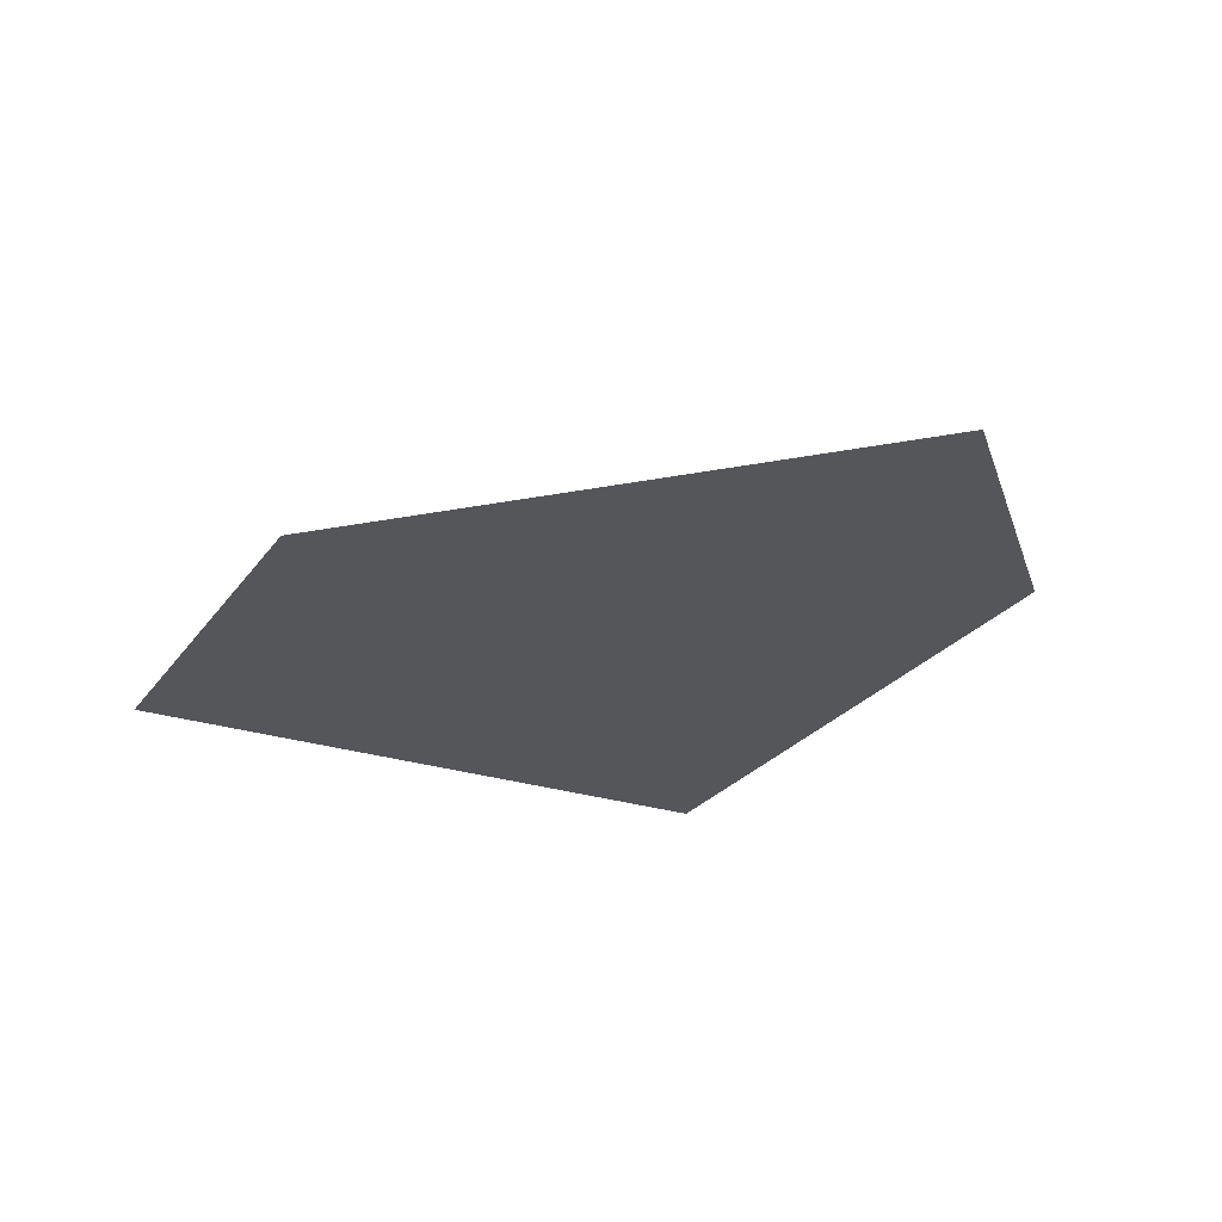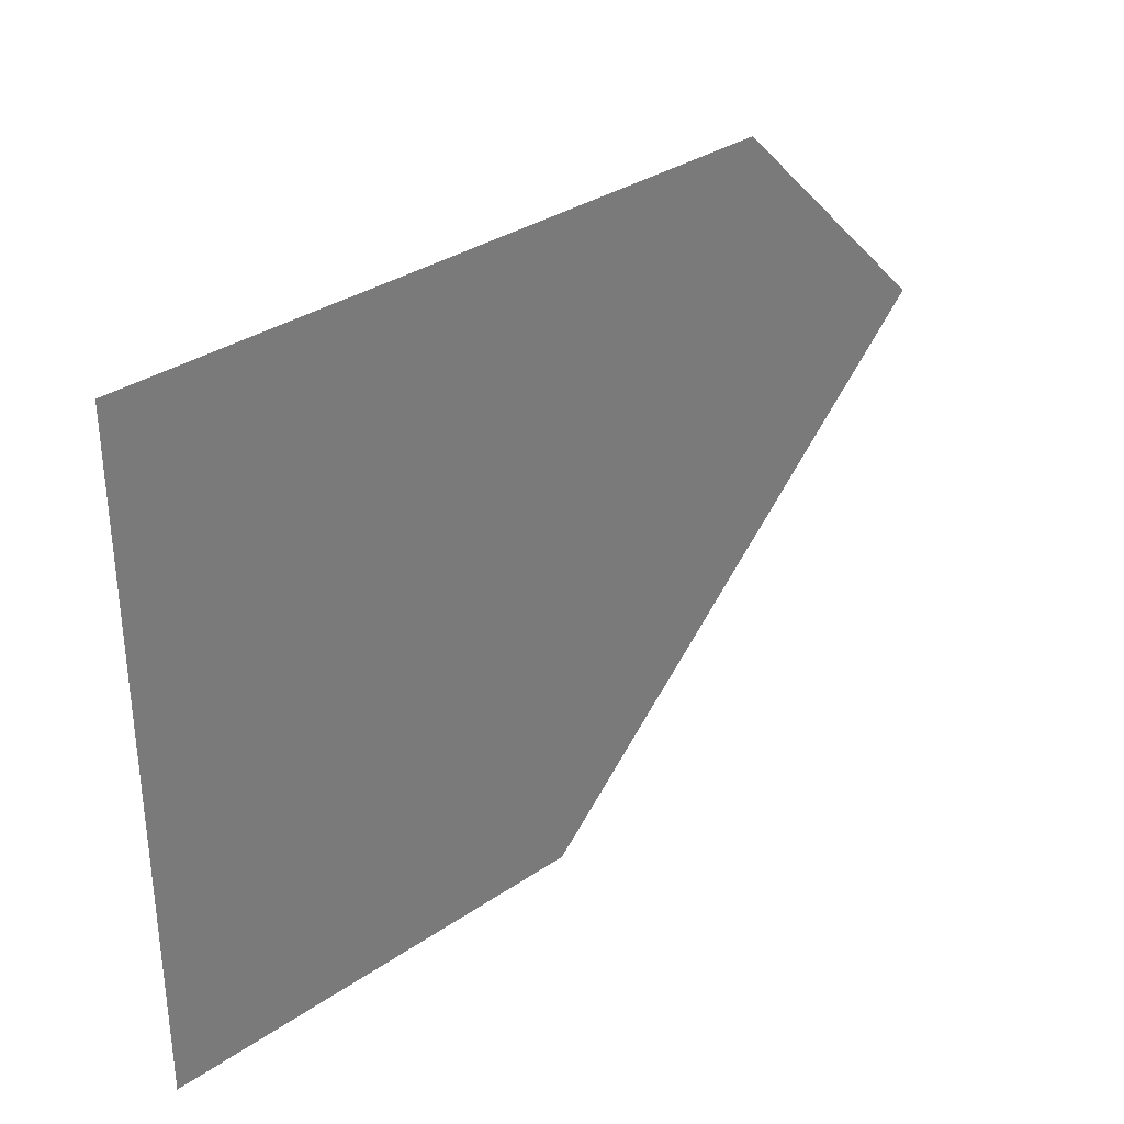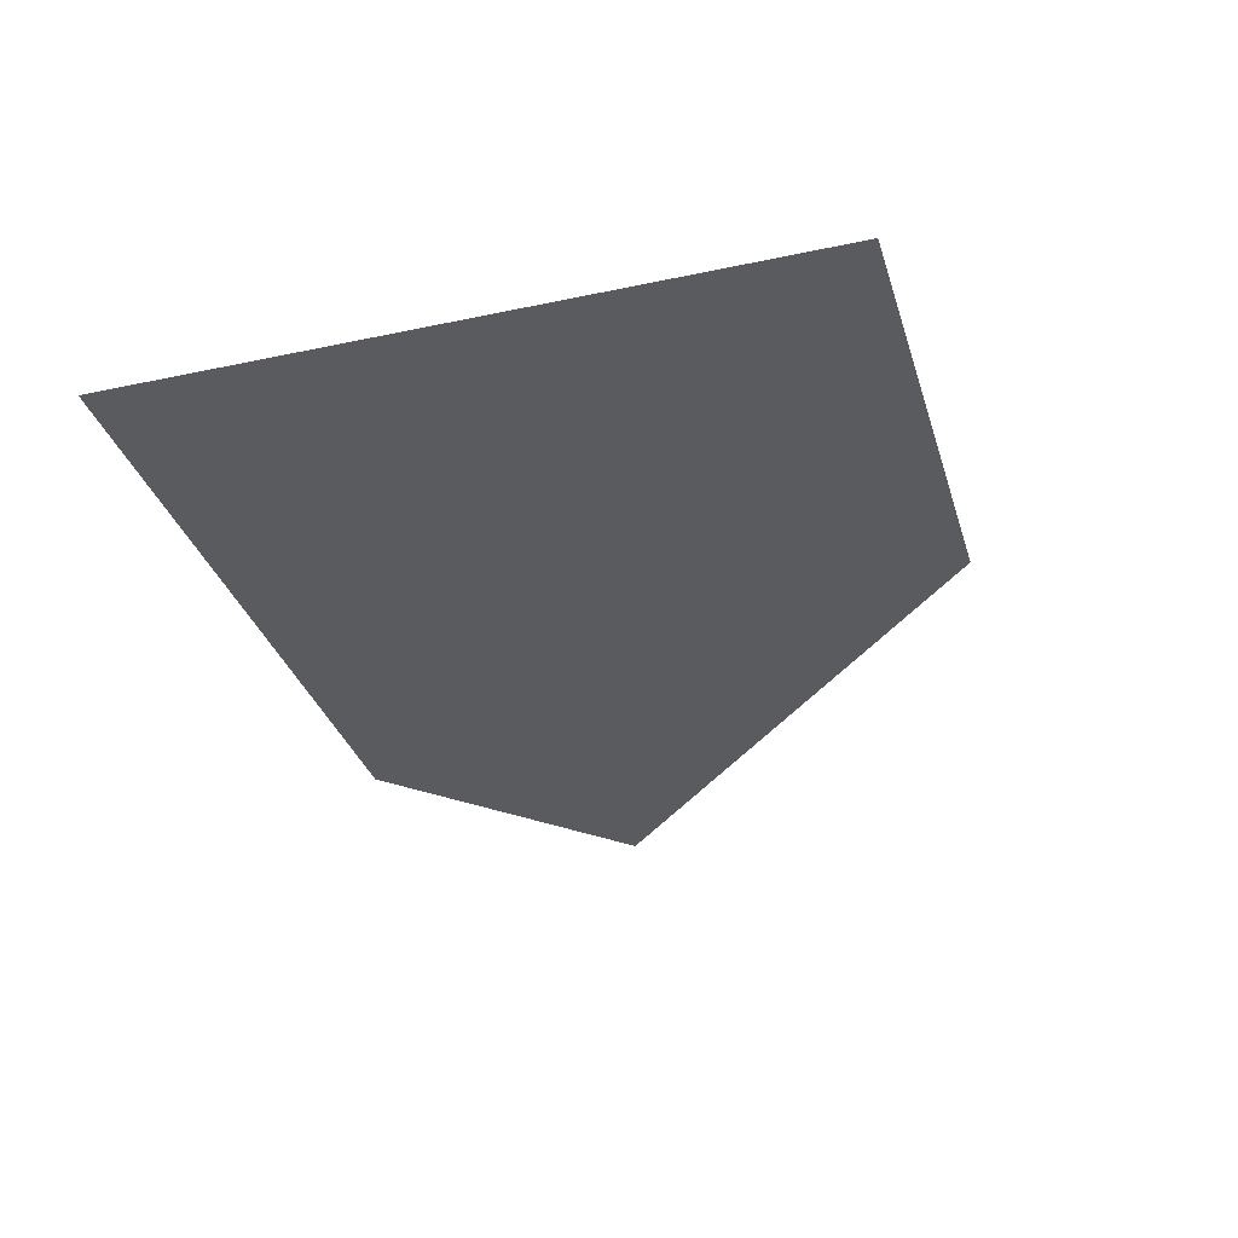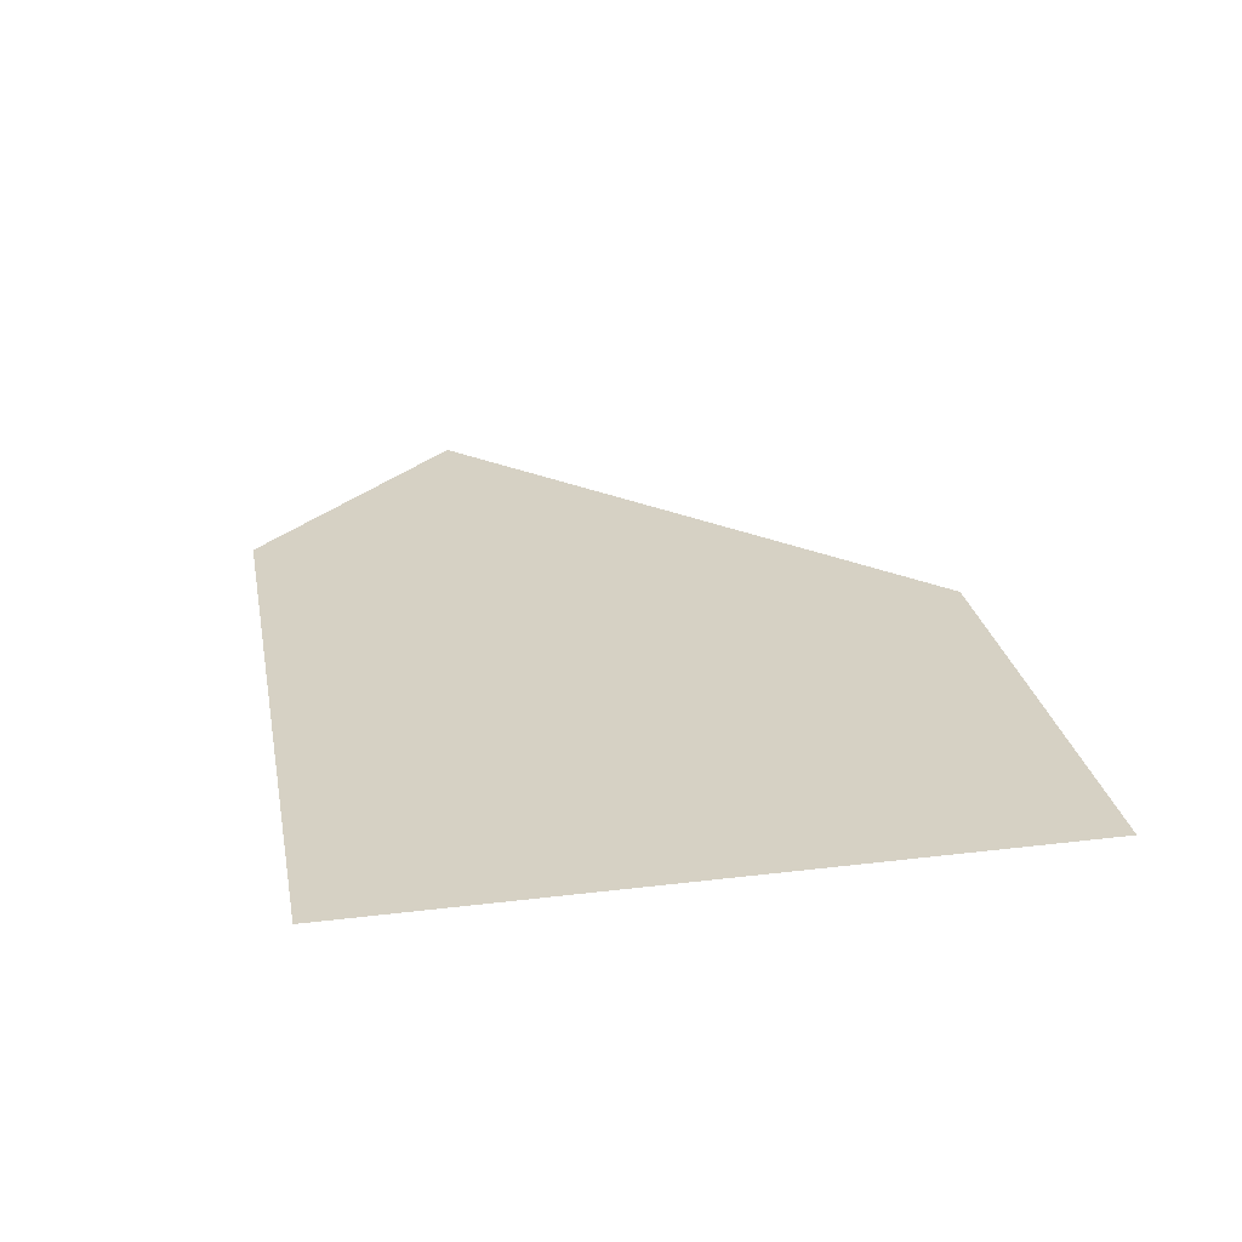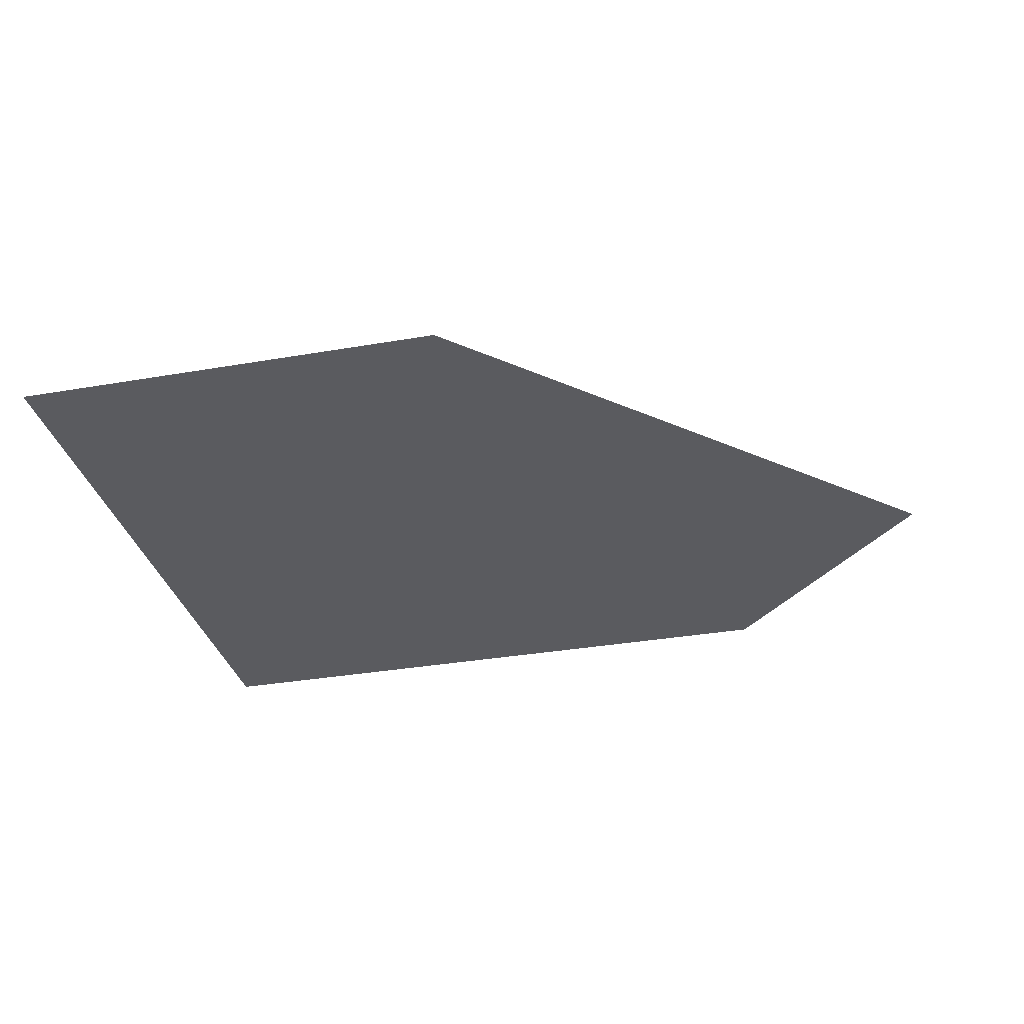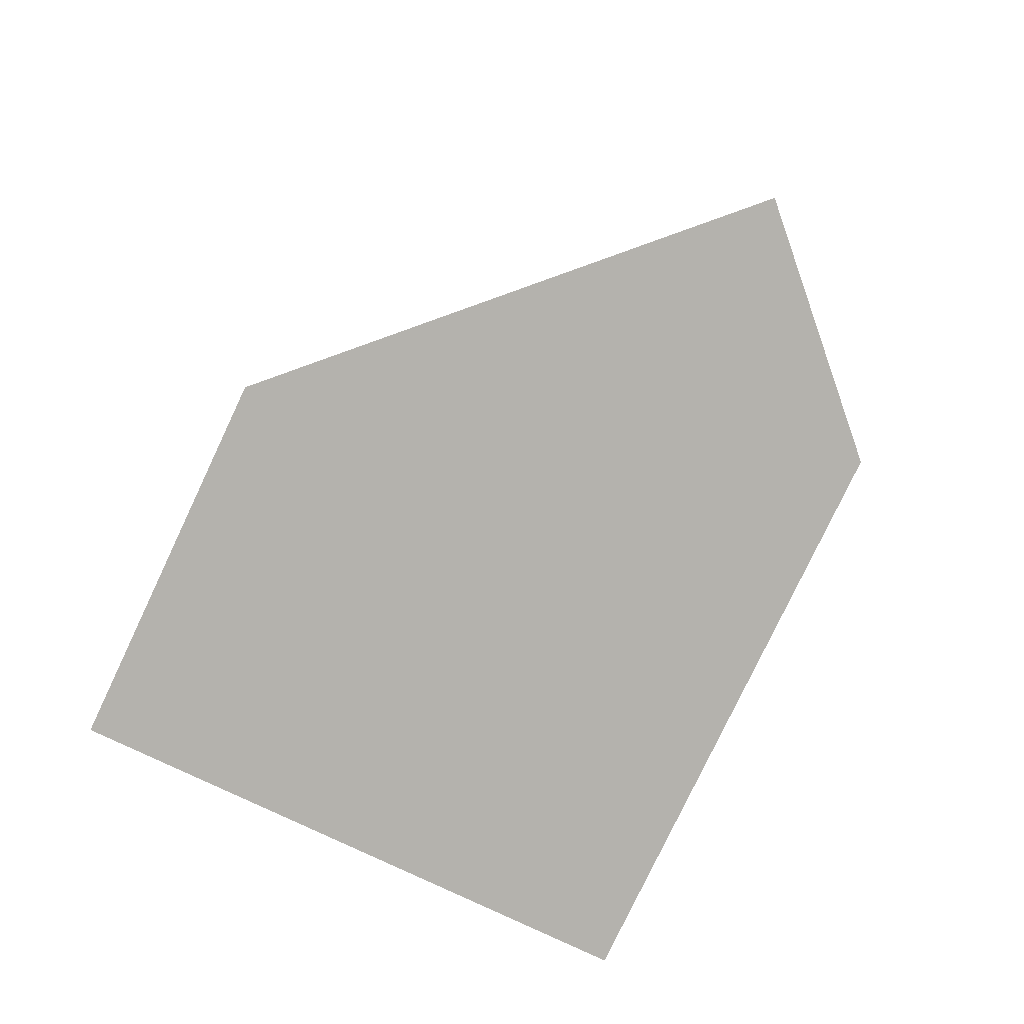
<metadata>
{"format":"obj","ext":"obj","renderer":"f3d","projection":"perspective","resolution":1024,"background":"white","views":[{"elev":-25.8,"azim":62.3,"up":"+Z"},{"elev":33.1,"azim":-43.1,"up":"+Y"},{"elev":-33.5,"azim":-73.7,"up":"+Z"},{"elev":27.0,"azim":-100.7,"up":"+Z"},{"elev":-33.0,"azim":13.5,"up":"+Z"},{"elev":-79.6,"azim":64.6,"up":"+Z"}]}
</metadata>
<code>
v 192 640 0
v 192 656 0
v 176 656 0
v 176 640 0
v 192 624 0
v 176 624 0
v 208 640 0
v 208 608 0
v 224 624 0
v 176 608 0
v 224 656 0
v 240 640 0
f 4 1 2 3
f 6 5 1 4
f 1 7 2
f 9 7 1 5 8
f 5 6 10 8
f 7 11 2
f 11 7 9 12

</code>
